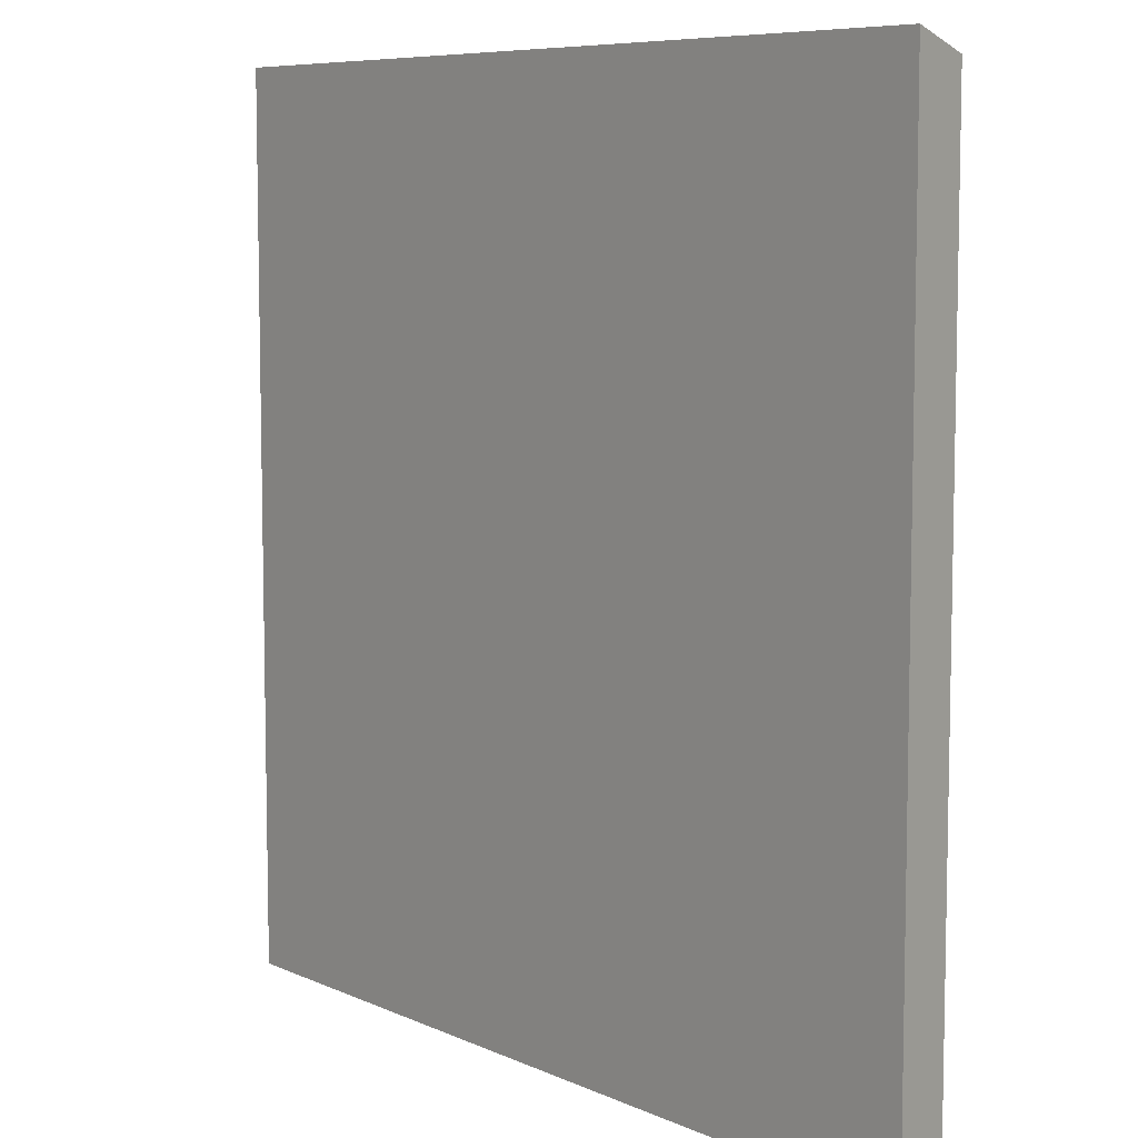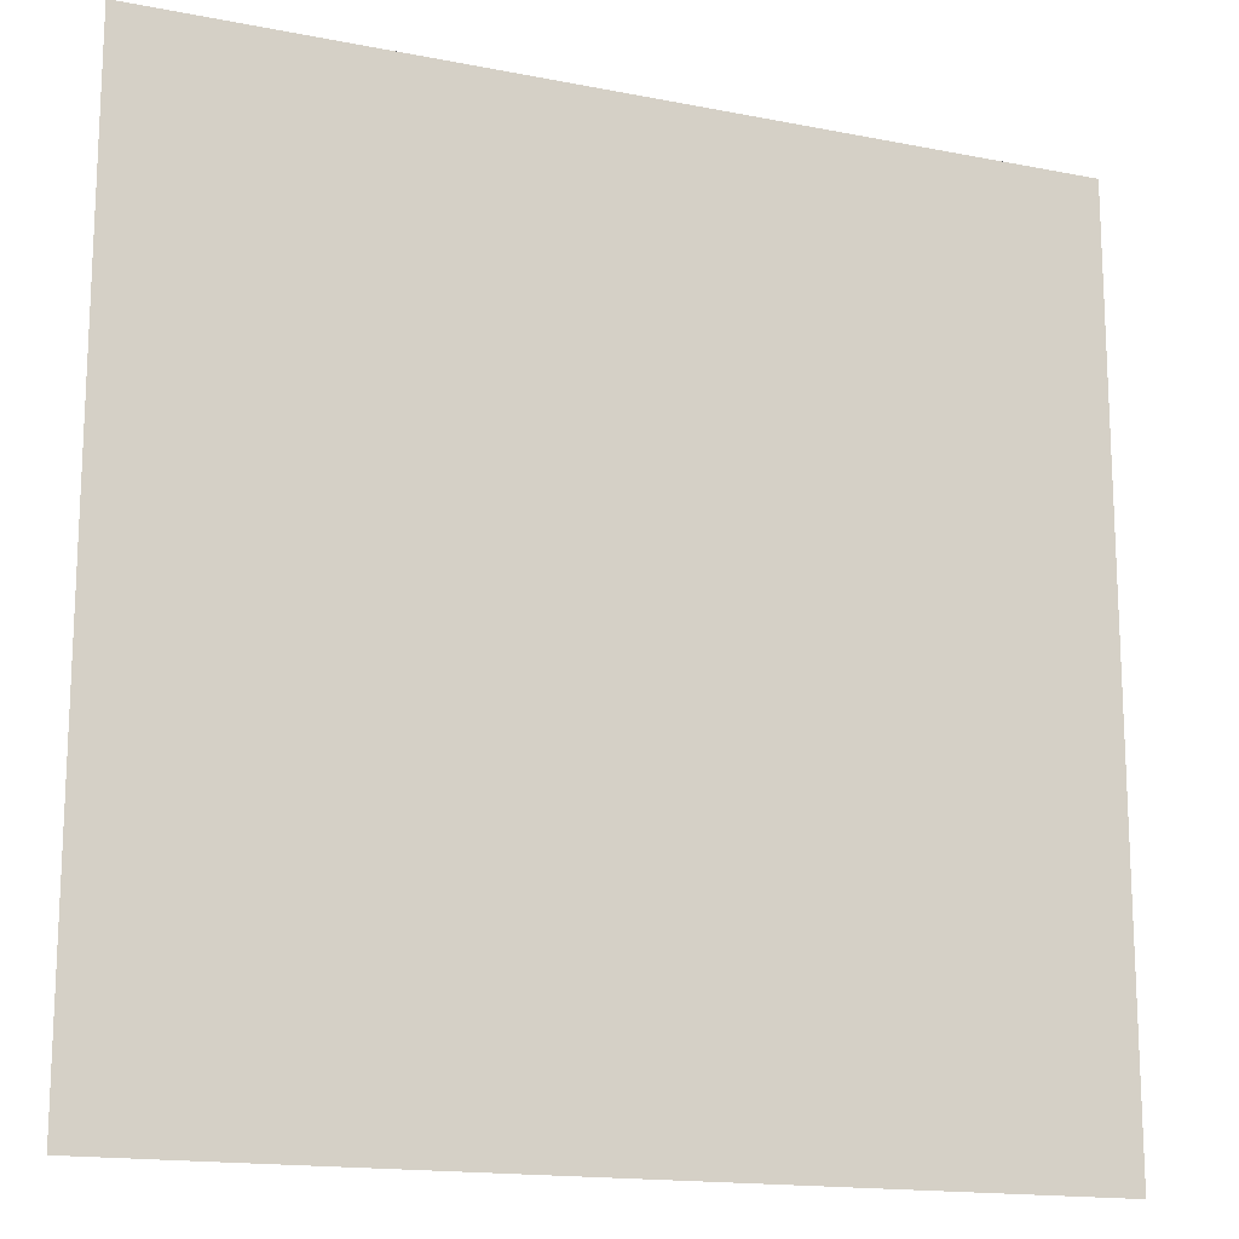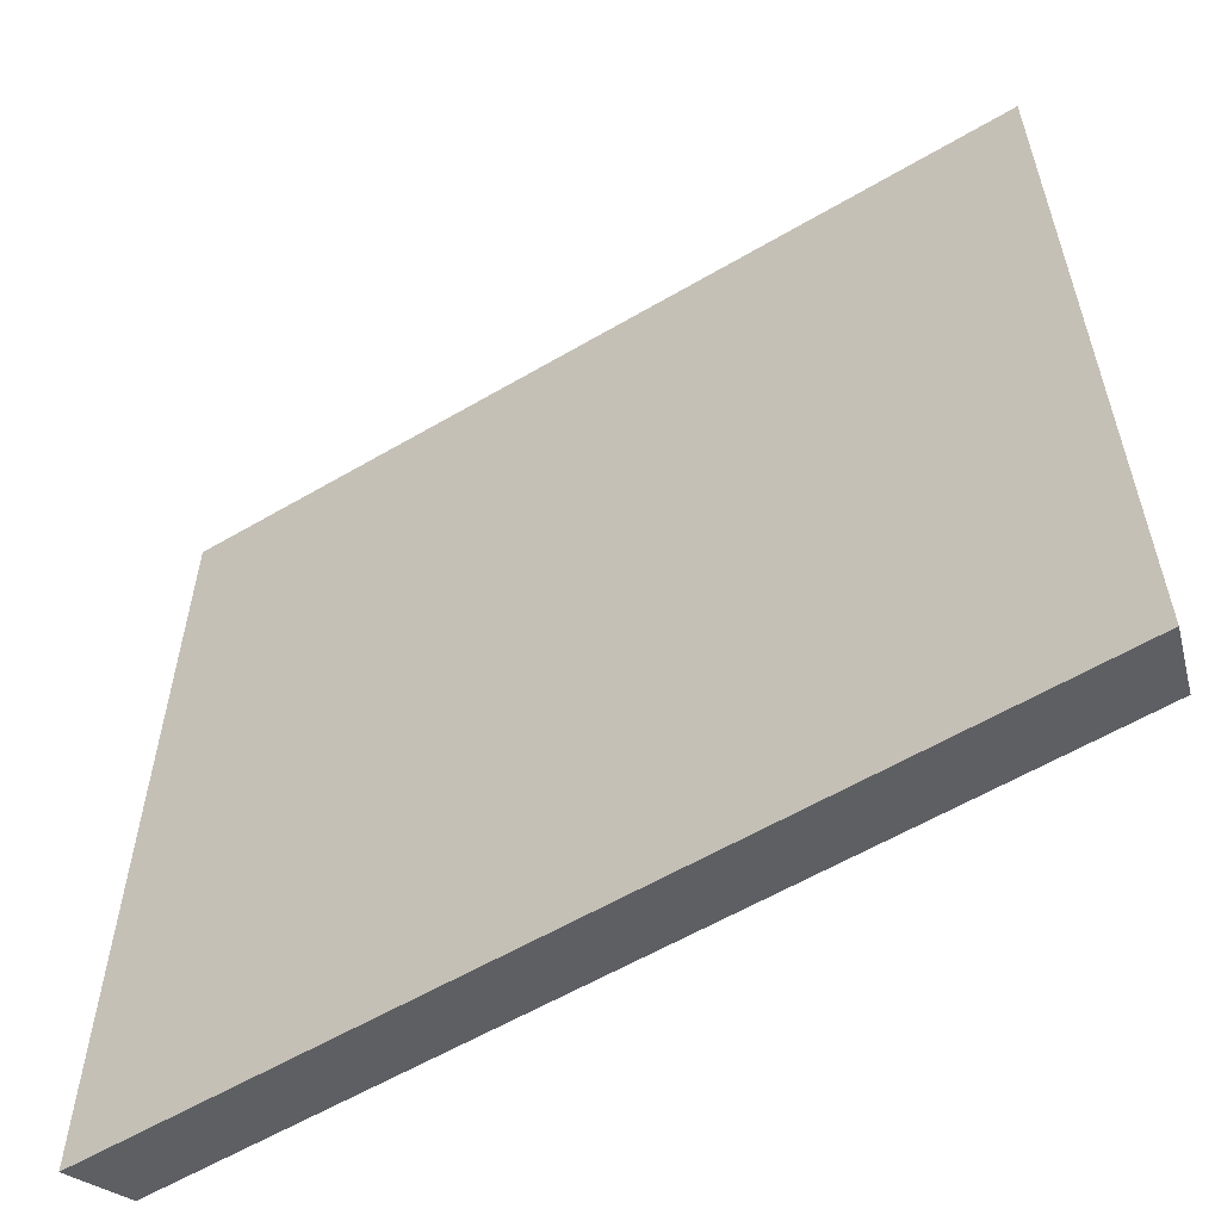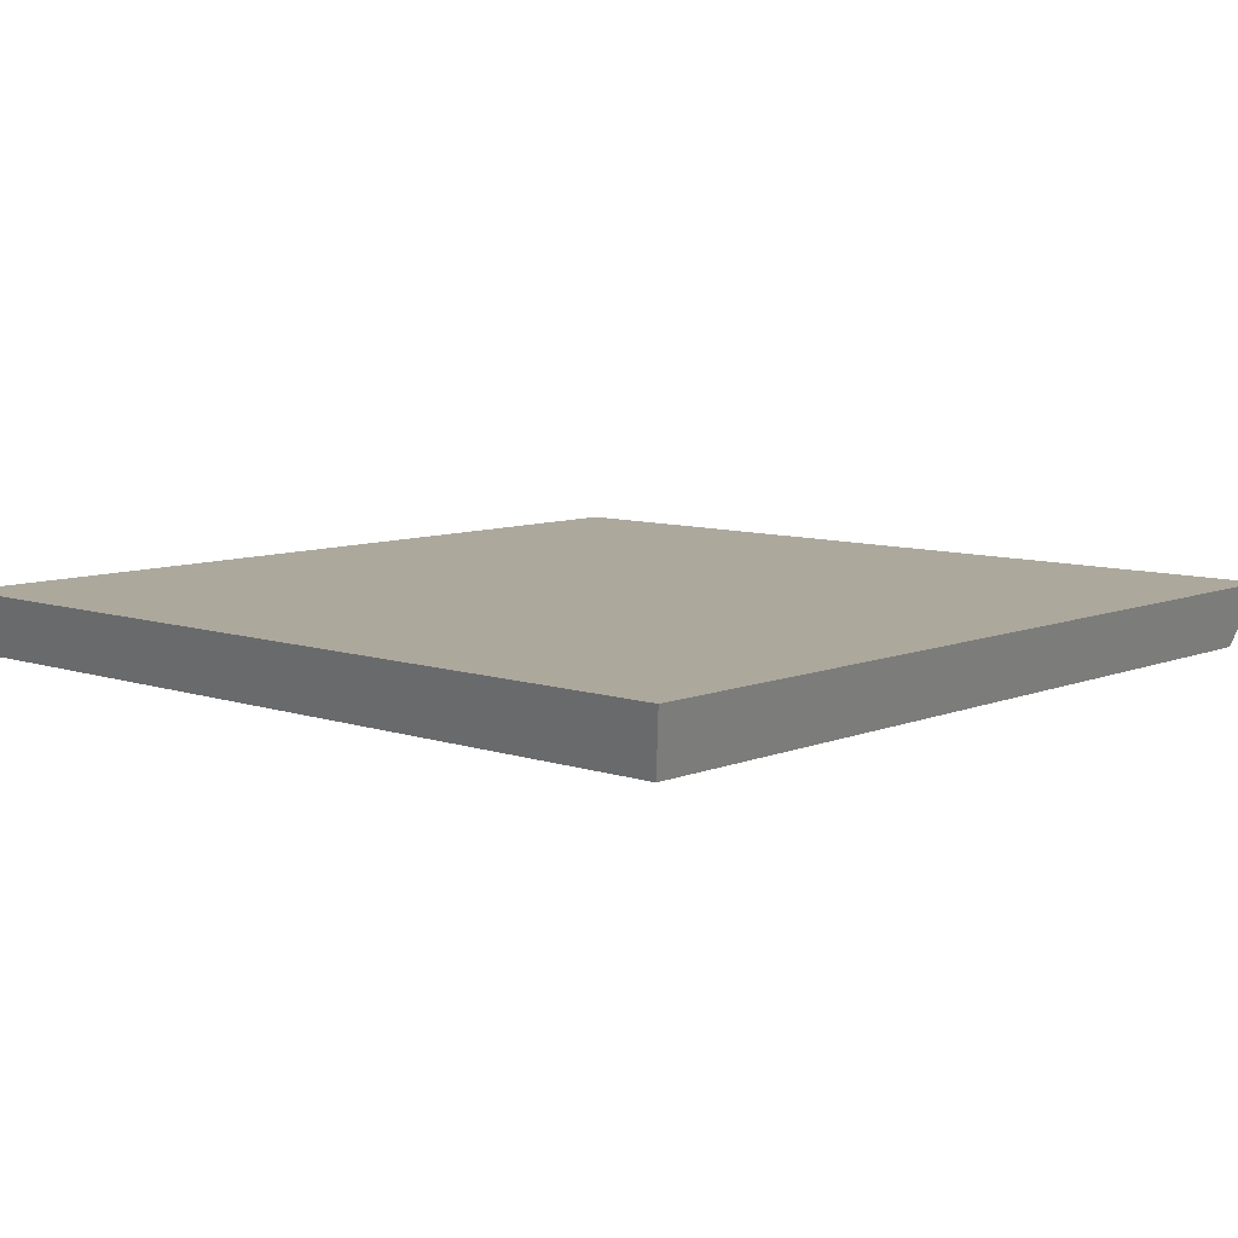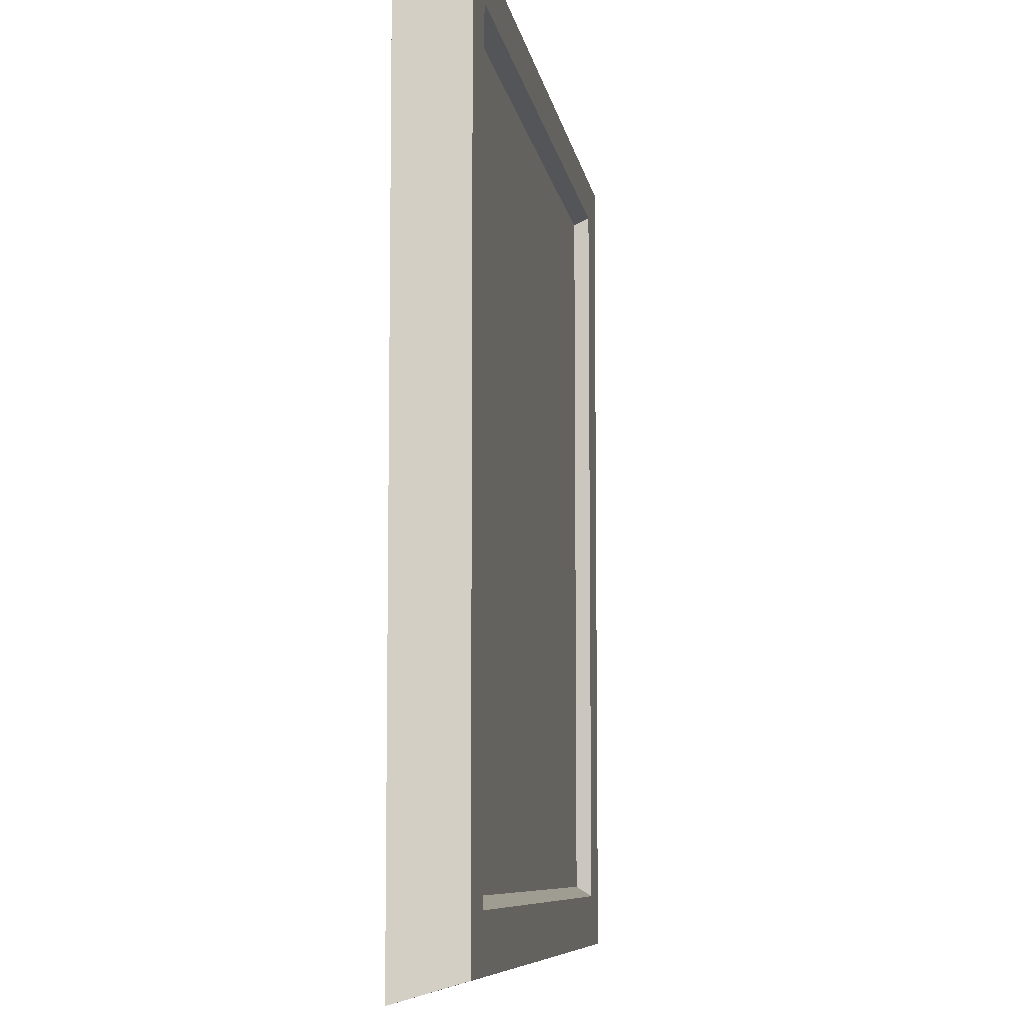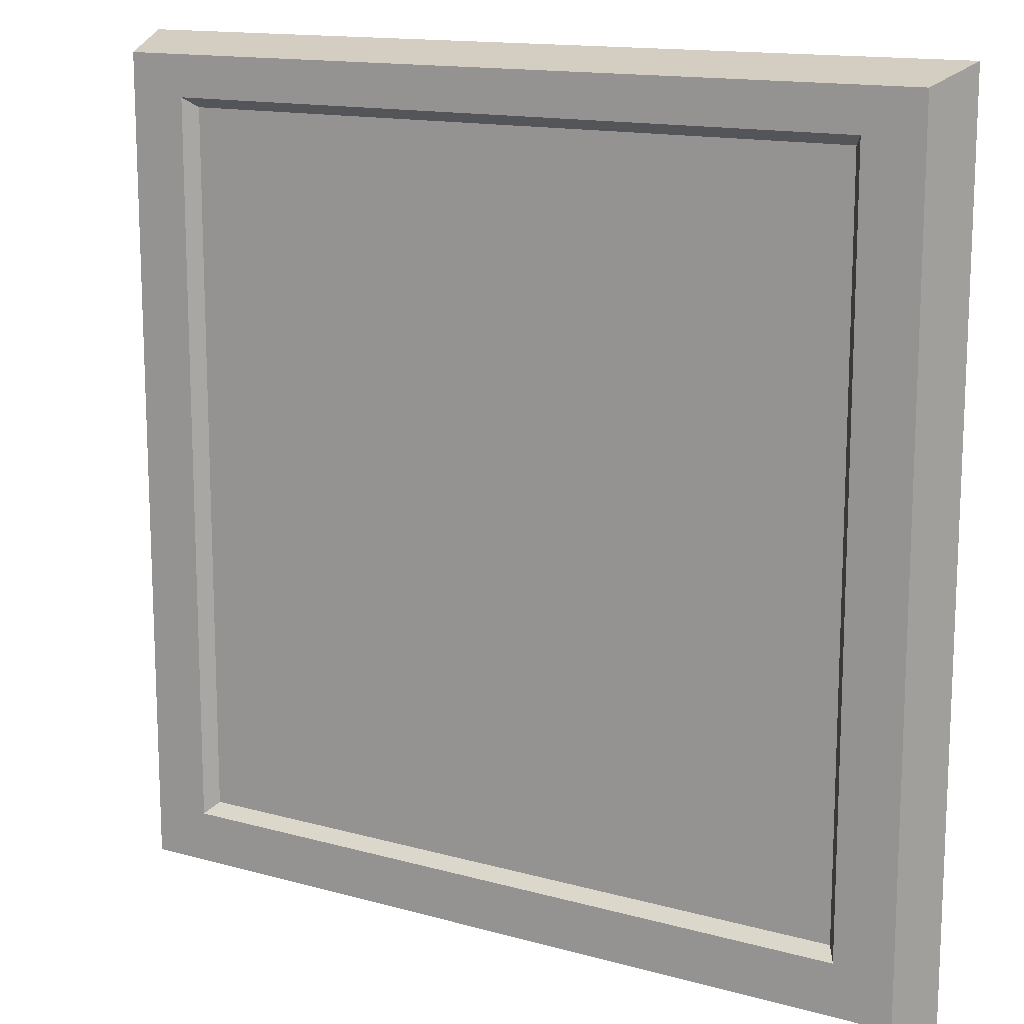
<metadata>
{"format":"obj","ext":"obj","renderer":"f3d","projection":"perspective","resolution":1024,"background":"white","views":[{"elev":7.6,"azim":51.4,"up":"+Y"},{"elev":-15.9,"azim":-22.4,"up":"+Y"},{"elev":-58.8,"azim":31.2,"up":"+Y"},{"elev":8.5,"azim":42.4,"up":"+Z"},{"elev":-7.8,"azim":98.6,"up":"+Y"},{"elev":14.1,"azim":-148.4,"up":"+Y"}]}
</metadata>
<code>
g default
v -8.996 1.309 -3.103
v -7.487 1.309 -3.103
v -8.996 2.819 -3.103
v -7.487 2.819 -3.103
v -8.964 2.787 -3.211
v -7.519 2.787 -3.211
v -8.964 1.341 -3.211
v -7.519 1.341 -3.211
v -7.637 2.787 -3.211
v -7.637 1.341 -3.211
v -7.611 1.309 -3.103
v -7.611 2.819 -3.103
v -8.846 2.787 -3.211
v -8.846 1.341 -3.211
v -8.872 1.309 -3.103
v -8.872 2.819 -3.103
v -7.62 2.715 -3.211
v -8.863 2.715 -3.211
v -8.964 2.697 -3.211
v -8.996 2.725 -3.103
v -8.872 2.725 -3.103
v -7.611 2.725 -3.103
v -7.487 2.725 -3.103
v -7.519 2.697 -3.211
v -7.62 1.431 -3.211
v -8.863 1.431 -3.211
v -8.964 1.448 -3.211
v -8.996 1.421 -3.103
v -8.872 1.421 -3.103
v -7.611 1.421 -3.103
v -7.487 1.421 -3.103
v -7.519 1.448 -3.211
v -7.637 2.697 -3.186
v -8.846 2.697 -3.186
v -7.637 1.448 -3.186
v -8.846 1.448 -3.186
g pCube20
f 20 21 16 3
f 3 16 13 5
f 5 13 18 19
f 7 14 15 1
f 23 24 6 4
f 19 20 3 5
f 9 6 24 17
f 11 10 8 2
f 12 22 23 4
f 9 12 4 6
f 13 9 17 18
f 15 14 10 11
f 16 21 22 12
f 13 16 12 9
f 34 33 35 36
f 19 18 26 27
f 27 28 20 19
f 28 29 21 20
f 22 21 29 30
f 23 22 30 31
f 31 32 24 23
f 17 24 32 25
f 26 25 10 14
f 27 26 14 7
f 7 1 28 27
f 1 15 29 28
f 30 29 15 11
f 31 30 11 2
f 2 8 32 31
f 25 32 8 10
f 18 17 33 34
f 17 25 35 33
f 25 26 36 35
f 26 18 34 36

</code>
